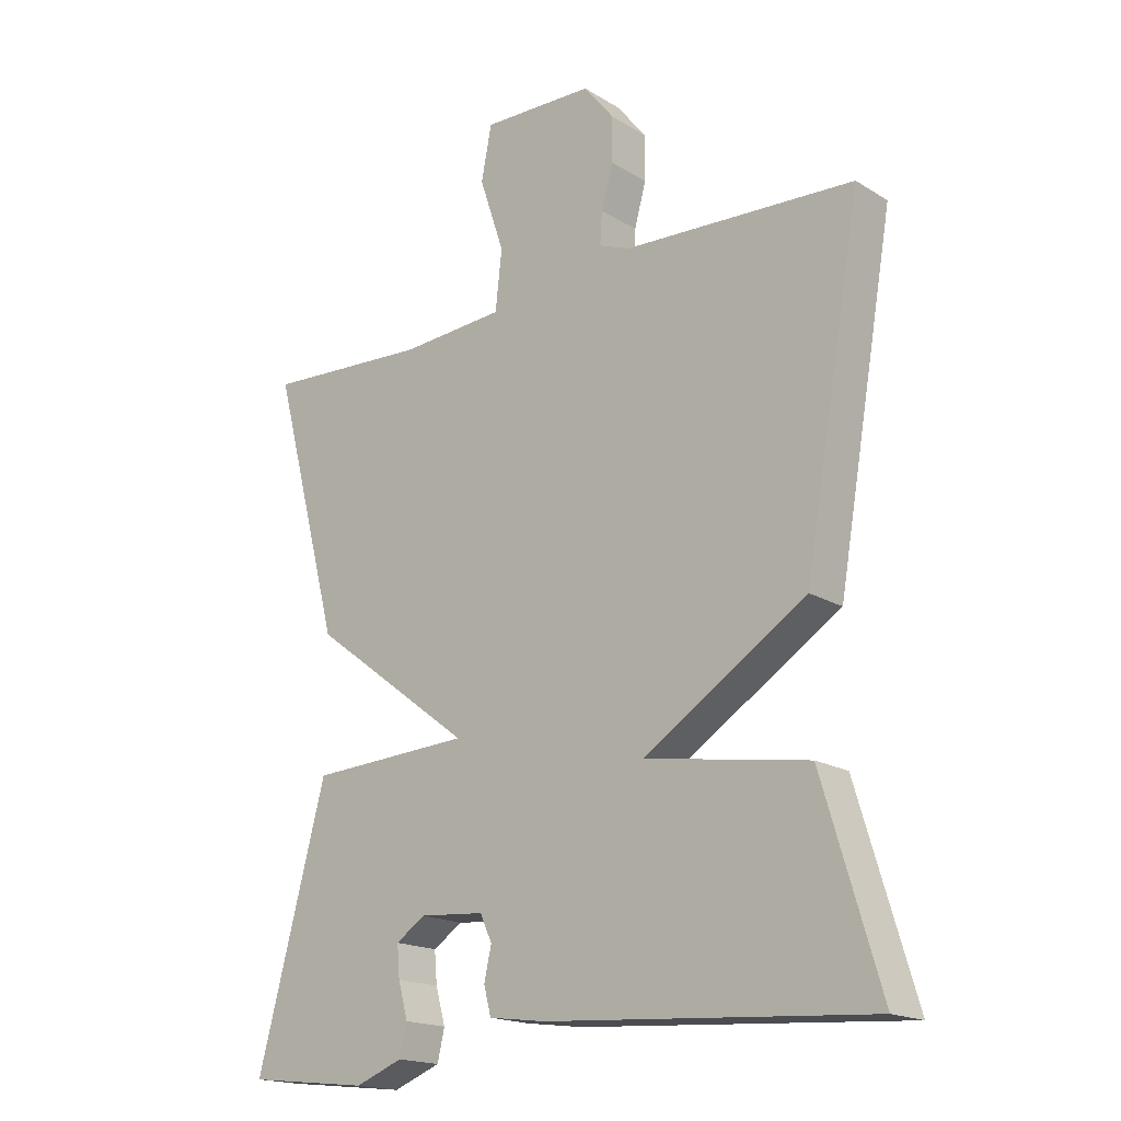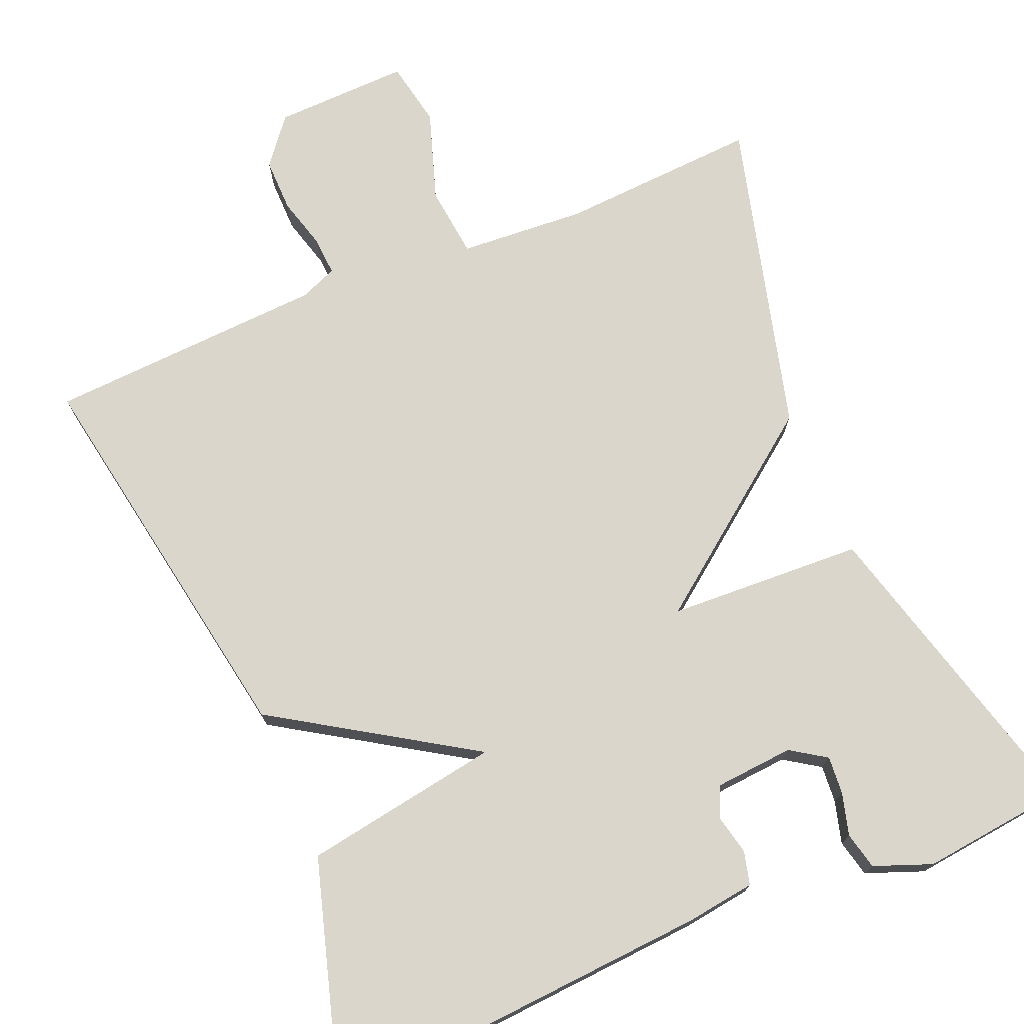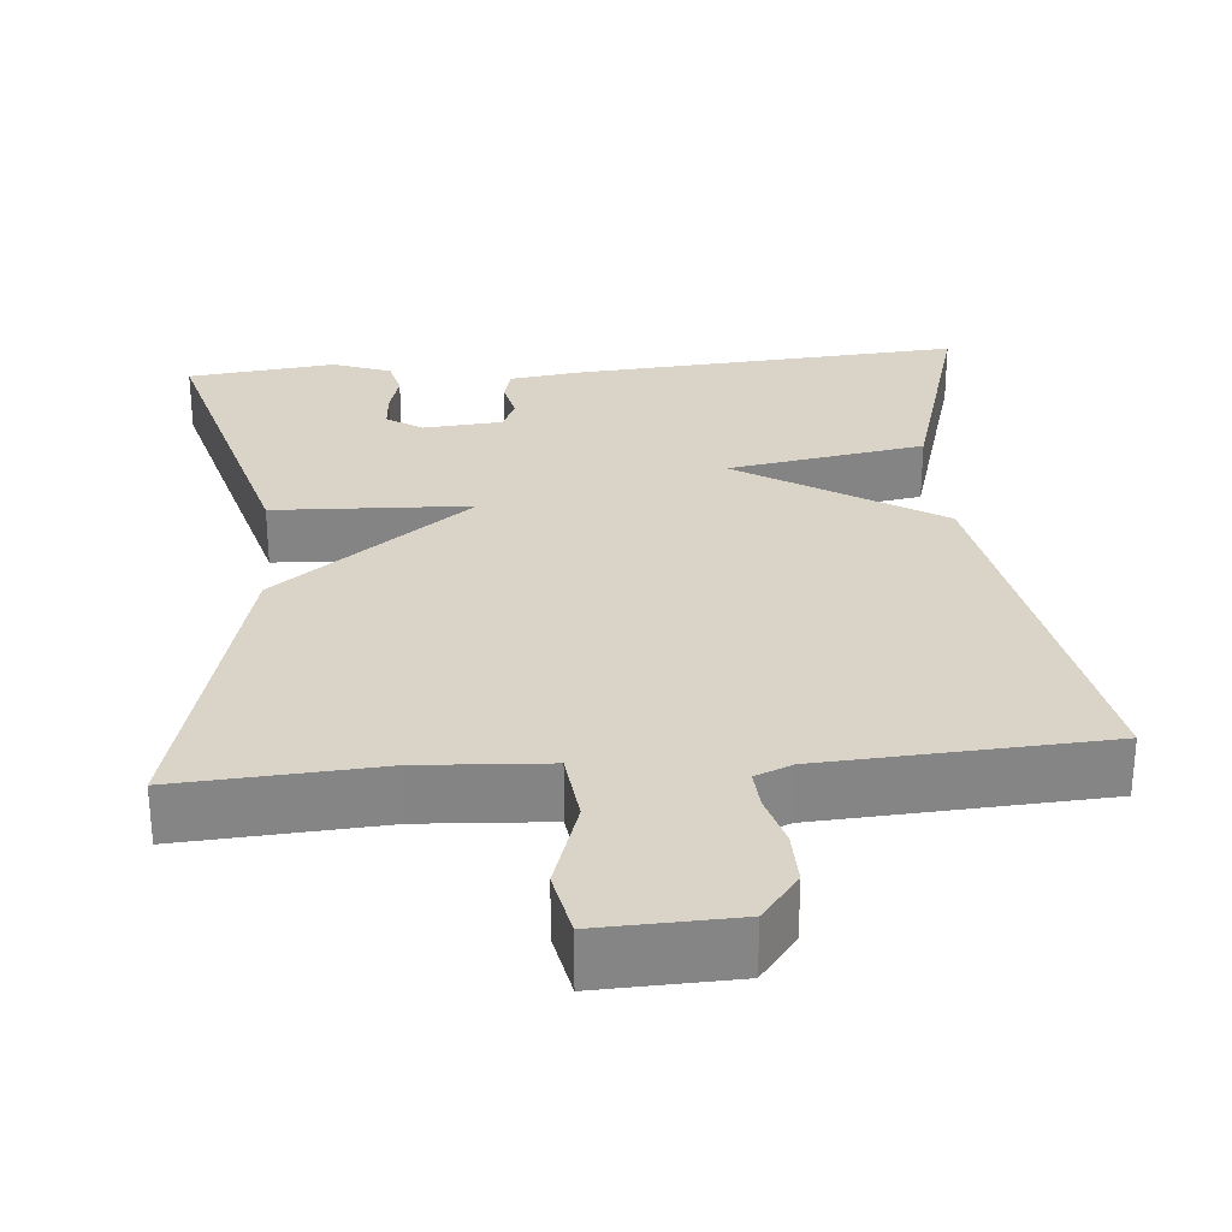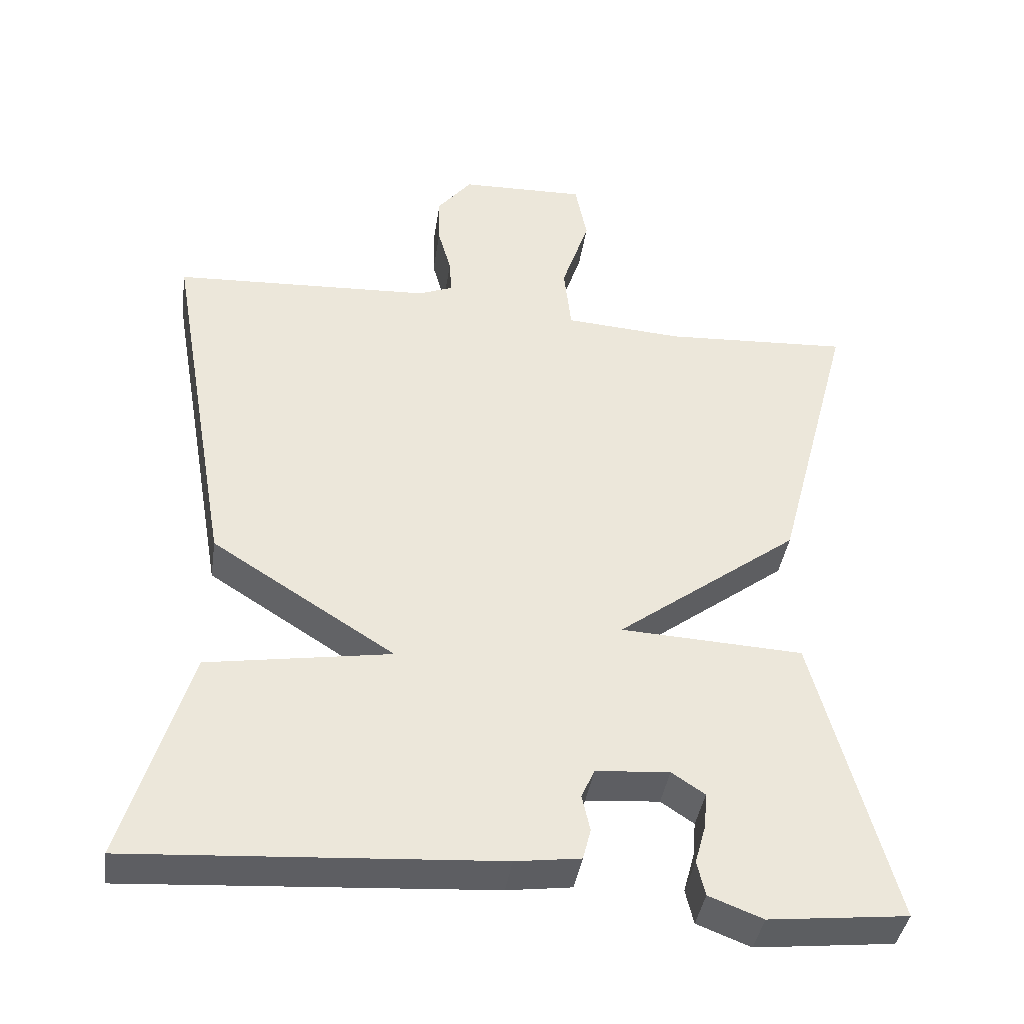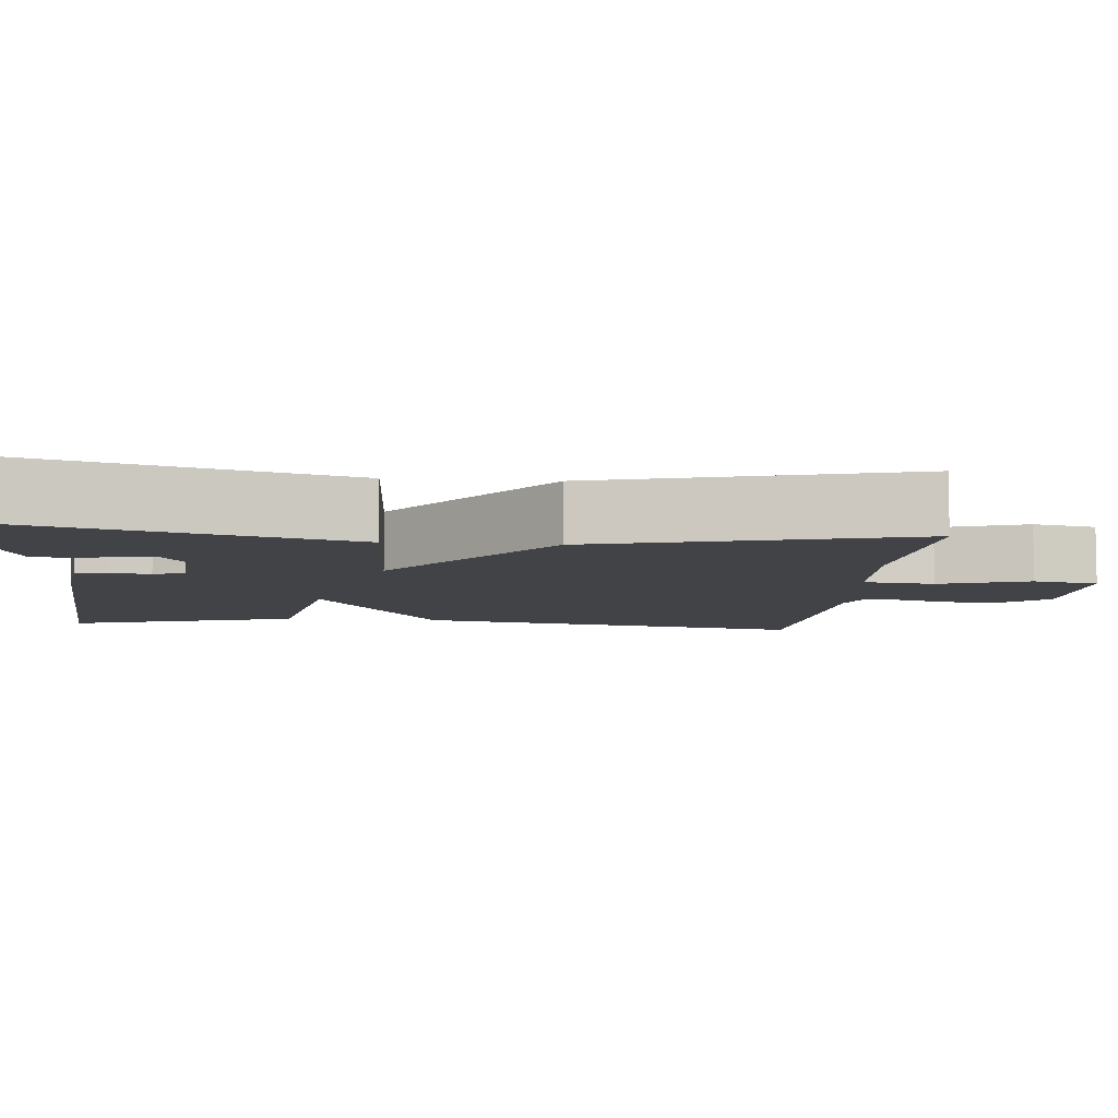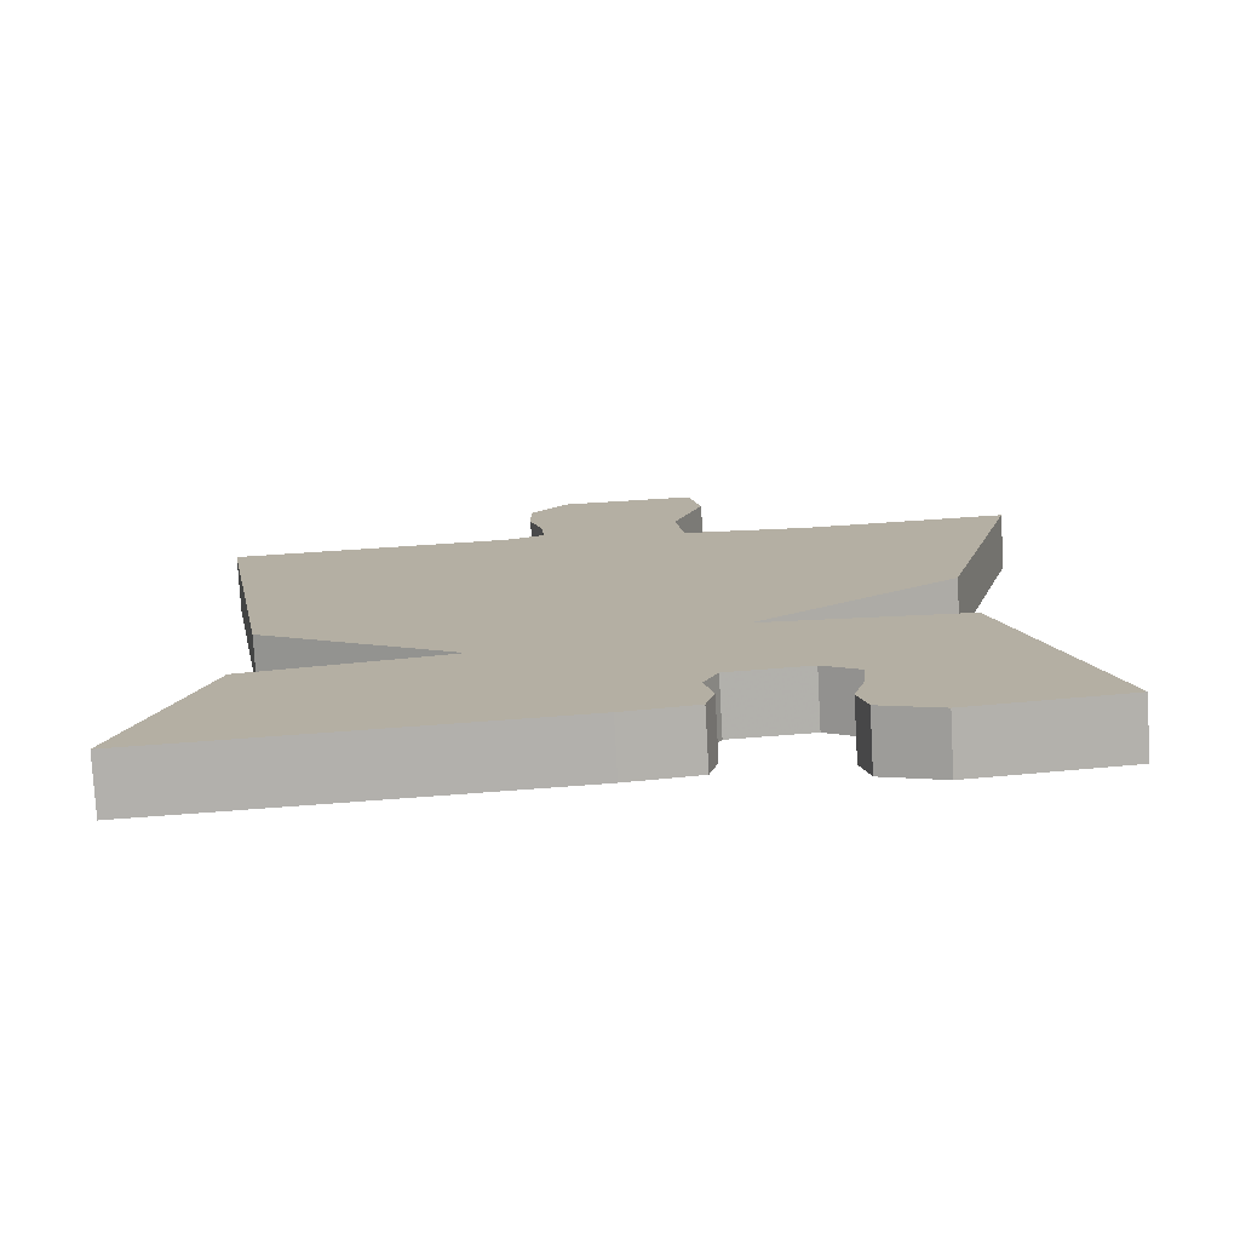
<metadata>
{"format":"obj","ext":"obj","renderer":"f3d","projection":"perspective","resolution":1024,"background":"white","views":[{"elev":-18.1,"azim":40.6,"up":"+Z"},{"elev":73.8,"azim":157.2,"up":"+Y"},{"elev":28.8,"azim":-5.2,"up":"+Y"},{"elev":-40.4,"azim":171.5,"up":"+Z"},{"elev":-7.3,"azim":-95.4,"up":"+Y"},{"elev":-78.2,"azim":-176.8,"up":"+Z"}]}
</metadata>
<code>
v 0.5 0.07 0.5
v 0.412 0.07 -0.005
v 0.162 0.07 -0.164
v 0.412 0.07 -0.205
v 0.5 0.07 -0.5
v 0.004 0.07 -0.466
v -0.084 0.07 -0.454
v -0.095 0.07 -0.412
v -0.084 0.07 -0.362
v -0.102 0.07 -0.322
v -0.202 0.07 -0.314
v -0.247 0.07 -0.344
v -0.243 0.07 -0.392
v -0.228 0.07 -0.446
v -0.239 0.07 -0.493
v -0.312 0.07 -0.521
v -0.5 0.07 -0.5
v -0.394 0.07 -0.101
v -0.145 0.07 -0.089
v -0.394 0.07 0.099
v -0.5 0.07 0.5
v -0.247 0.07 0.485
v -0.086 0.07 0.496
v -0.076 0.07 0.587
v -0.114 0.07 0.701
v -0.098 0.07 0.784
v 0.074 0.07 0.779
v 0.121 0.07 0.72
v 0.12 0.07 0.652
v 0.102 0.07 0.587
v 0.099 0.07 0.538
v 0.146 0.07 0.519
v 0.5 0 0.5
v 0.412 0 -0.005
v 0.162 0 -0.164
v 0.412 0 -0.205
v 0.5 0 -0.5
v 0.004 0 -0.466
v -0.084 0 -0.454
v -0.095 0 -0.412
v -0.084 0 -0.362
v -0.102 0 -0.322
v -0.202 0 -0.314
v -0.247 0 -0.344
v -0.243 0 -0.392
v -0.228 0 -0.446
v -0.239 0 -0.493
v -0.312 0 -0.521
v -0.5 0 -0.5
v -0.394 0 -0.101
v -0.145 0 -0.089
v -0.394 0 0.099
v -0.5 0 0.5
v -0.247 0 0.485
v -0.086 0 0.496
v -0.076 0 0.587
v -0.114 0 0.701
v -0.098 0 0.784
v 0.074 0 0.779
v 0.121 0 0.72
v 0.12 0 0.652
v 0.102 0 0.587
v 0.099 0 0.538
v 0.146 0 0.519
f 28 29 30
f 27 28 30
f 26 27 30
f 25 26 30
f 24 25 30
f 23 24 30 31
f 19 20 21 22
f 19 22 23
f 17 18 19
f 15 16 17
f 14 15 17
f 13 14 17
f 12 13 17
f 11 12 17 19
f 10 11 19
f 23 31 32
f 19 23 32
f 10 19 32
f 9 10 32
f 7 8 9
f 6 7 9
f 5 6 9
f 4 5 9
f 3 4 9
f 3 9 32 1
f 1 2 3
f 62 61 60
f 62 60 59
f 62 59 58
f 62 58 57
f 62 57 56
f 63 62 56 55
f 54 53 52 51
f 55 54 51
f 51 50 49
f 49 48 47
f 49 47 46
f 49 46 45
f 49 45 44
f 51 49 44 43
f 51 43 42
f 64 63 55
f 64 55 51
f 64 51 42
f 64 42 41
f 41 40 39
f 41 39 38
f 41 38 37
f 41 37 36
f 41 36 35
f 33 64 41 35
f 35 34 33
f 1 33 34 2
f 2 34 35 3
f 3 35 36 4
f 4 36 37 5
f 5 37 38 6
f 6 38 39 7
f 7 39 40 8
f 8 40 41 9
f 9 41 42 10
f 10 42 43 11
f 11 43 44 12
f 12 44 45 13
f 13 45 46 14
f 14 46 47 15
f 15 47 48 16
f 16 48 49 17
f 17 49 50 18
f 18 50 51 19
f 19 51 52 20
f 20 52 53 21
f 21 53 54 22
f 22 54 55 23
f 23 55 56 24
f 24 56 57 25
f 25 57 58 26
f 26 58 59 27
f 27 59 60 28
f 28 60 61 29
f 29 61 62 30
f 30 62 63 31
f 31 63 64 32
f 32 64 33 1

</code>
